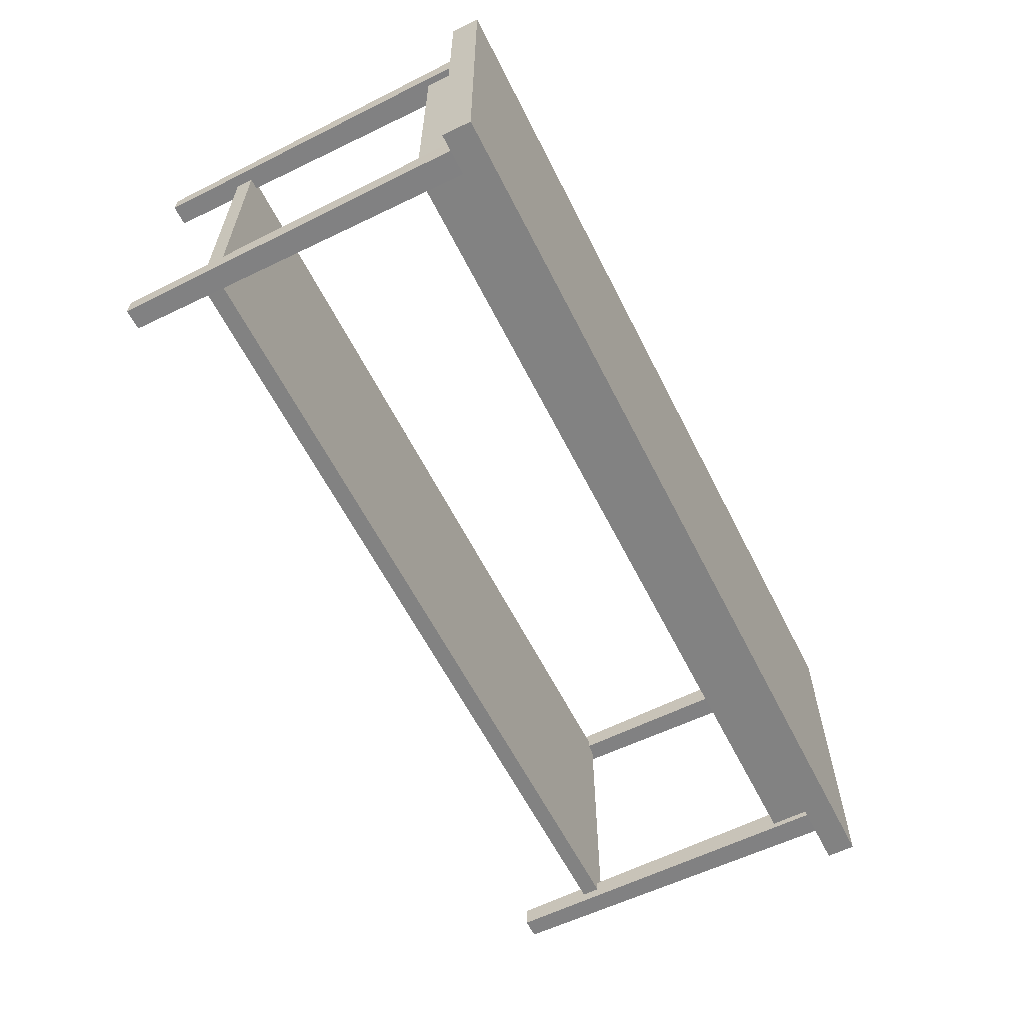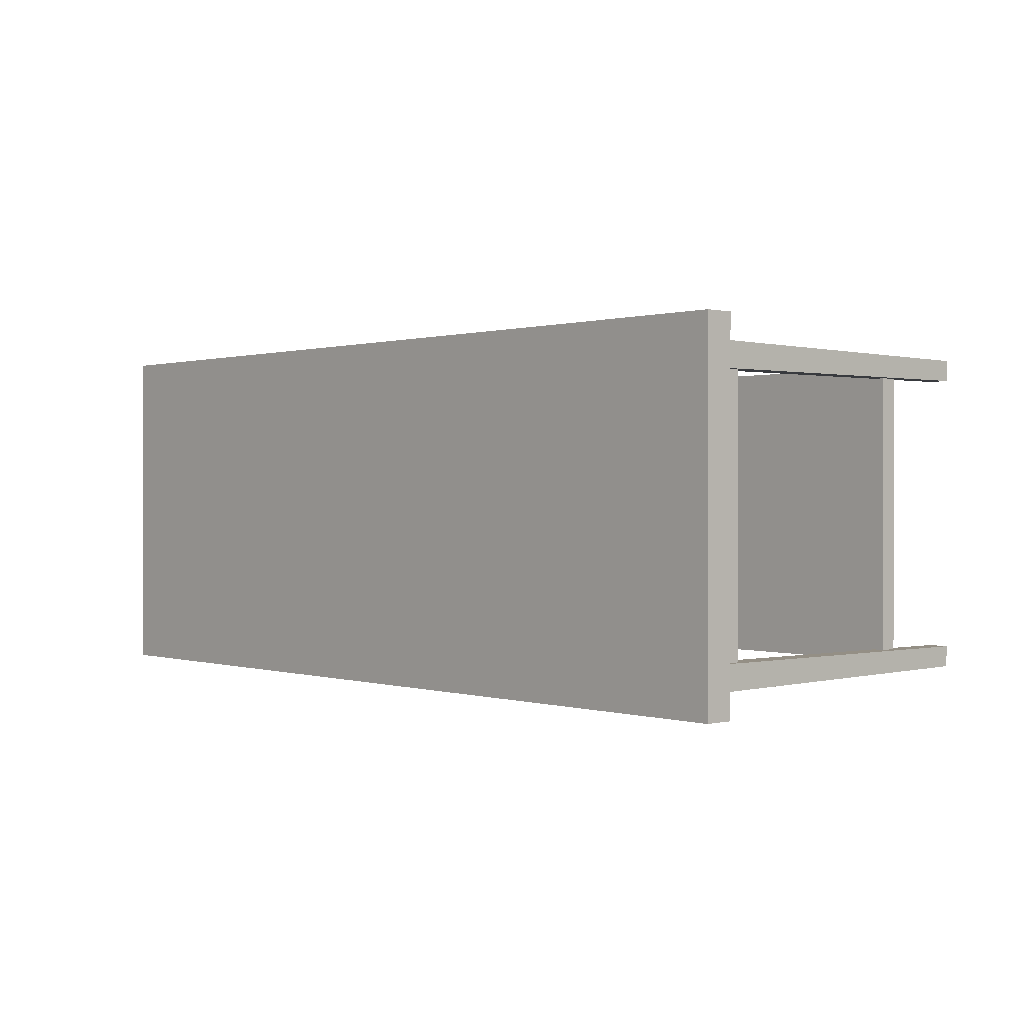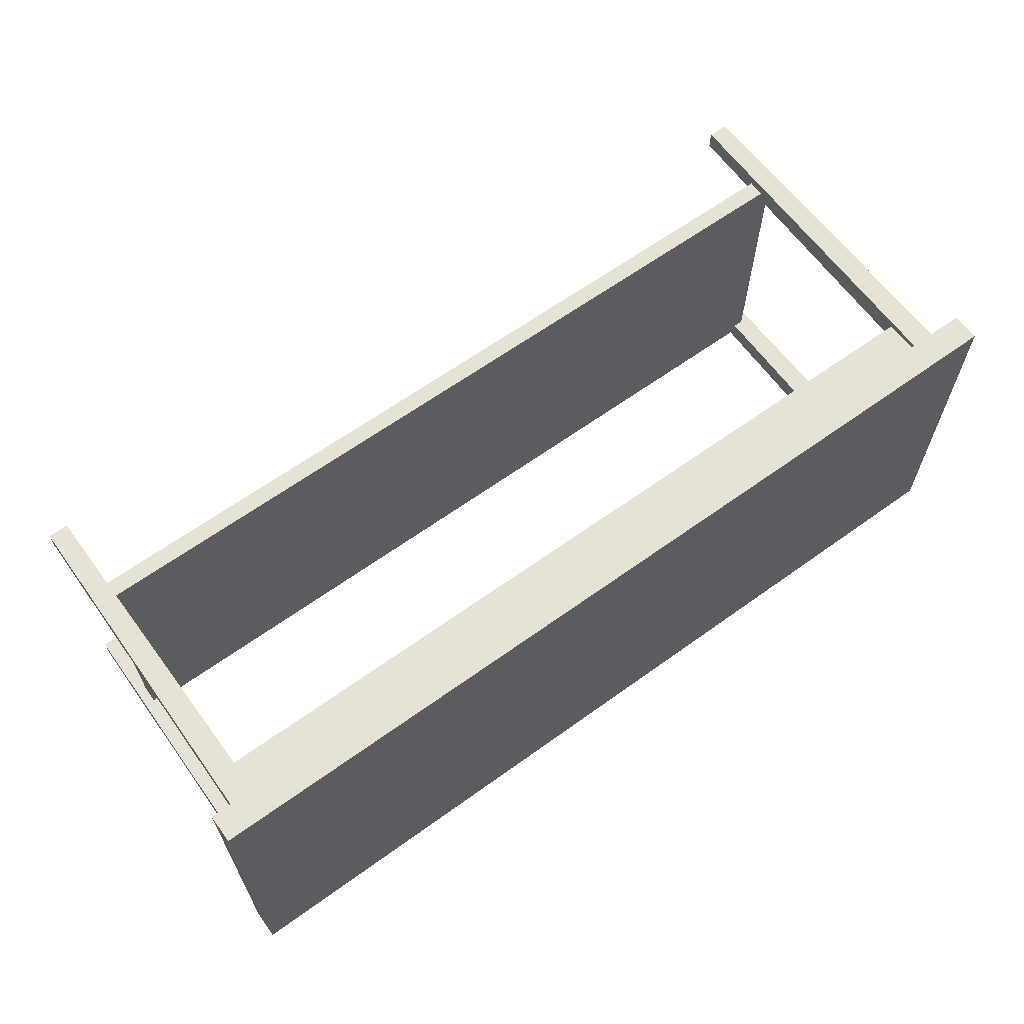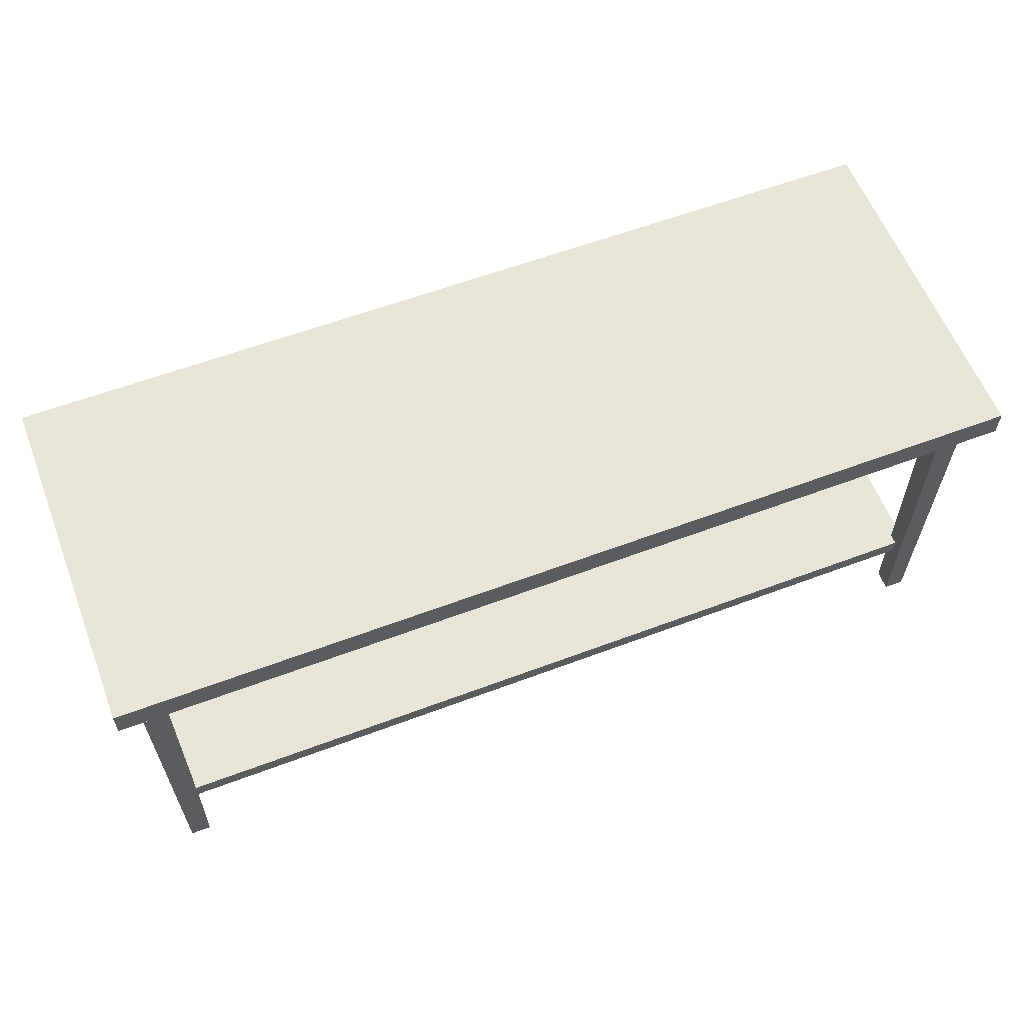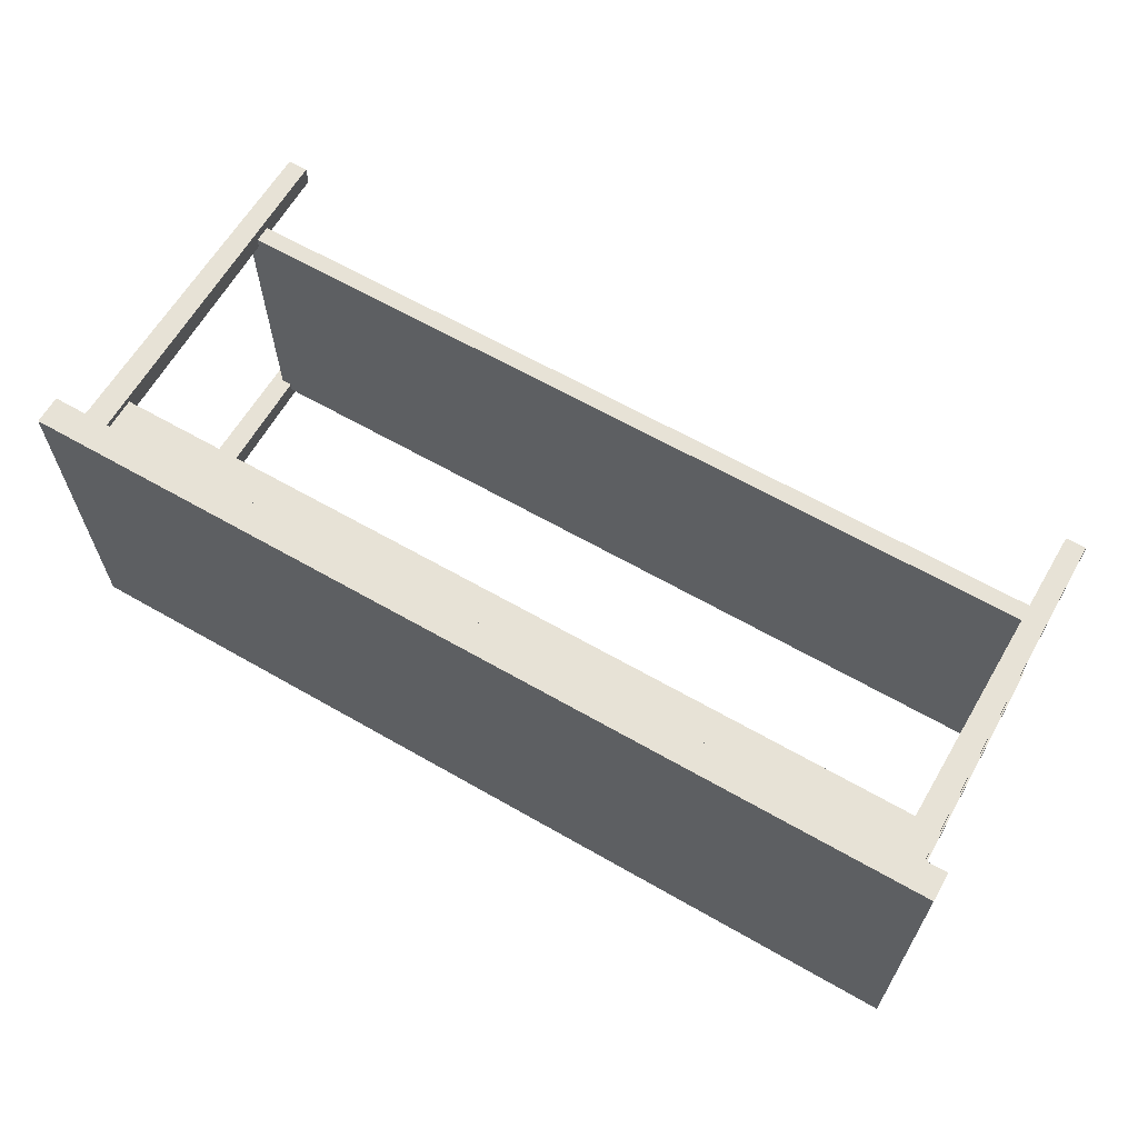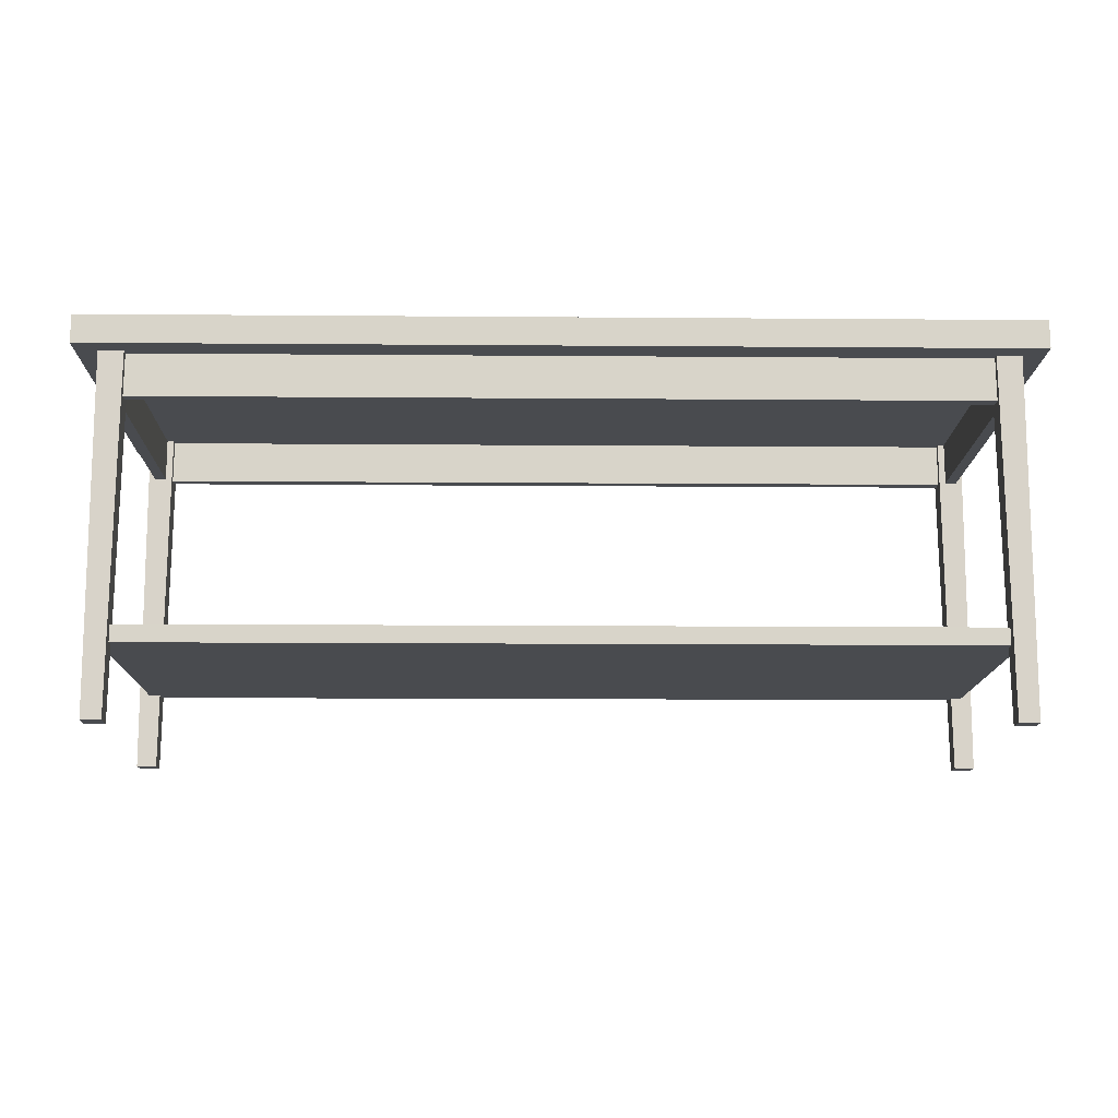
<metadata>
{"format":"obj","ext":"obj","renderer":"f3d","projection":"perspective","resolution":1024,"background":"white","views":[{"elev":-60.7,"azim":116.7,"up":"+Z"},{"elev":0.5,"azim":-132.0,"up":"+Z"},{"elev":63.4,"azim":143.9,"up":"+Z"},{"elev":59.8,"azim":158.9,"up":"+Y"},{"elev":63.6,"azim":-149.9,"up":"+Z"},{"elev":-14.2,"azim":-1.0,"up":"+Y"}]}
</metadata>
<code>
o coffee_table_1_1
v -0.81 0.62 0.31
v -0.81 0.67 0.31
v -0.81 0.62 -0.31
v -0.81 0.67 -0.31
v 0.81 0.62 0.31
v 0.81 0.67 0.31
v 0.81 0.62 -0.31
v 0.81 0.67 -0.31
v -0.7381 0.62 0.26
v -0.7381 0.62 0.24
v 0.7381 0.62 0.26
v 0.7381 0.62 0.24
v -0.7381 0.62 -0.24
v -0.7381 0.62 -0.26
v 0.7381 0.62 -0.24
v 0.7381 0.62 -0.26
v -0.76 0.62 -0.2381
v -0.74 0.62 -0.2381
v -0.76 0.62 0.2381
v -0.74 0.62 0.2381
v 0.74 0.62 -0.2381
v 0.76 0.62 -0.2381
v 0.74 0.62 0.2381
v 0.76 0.62 0.2381
v -0.7675 0 0.2675
v -0.7719 0.62 0.2719
v -0.7675 0 0.2325
v -0.7719 0.62 0.2281
v -0.7325 0 0.2675
v -0.7281 0.62 0.2719
v -0.7325 0 0.2325
v -0.7281 0.62 0.2281
v 0.7675 0 -0.2325
v -0.7381 0.545 0.26
v -0.7381 0.545 0.24
v 0.7719 0.62 -0.2281
v 0.7381 0.545 0.26
v 0.7675 0 -0.2675
v 0.7719 0.62 -0.2719
v 0.7381 0.545 0.24
v 0.7719 0.62 0.2281
v -0.7381 0.545 -0.24
v -0.7381 0.545 -0.26
v 0.7675 0 0.2325
v 0.7381 0.545 -0.24
v 0.7719 0.62 0.2719
v 0.7675 0 0.2675
v 0.7381 0.545 -0.26
v 0.7281 0.62 0.2281
v 0.74 0.545 -0.2381
v 0.76 0.545 -0.2381
v 0.7325 0 0.2325
v 0.74 0.545 0.2381
v 0.7281 0.62 0.2719
v 0.7325 0 0.2675
v 0.76 0.545 0.2381
v 0.7325 0 -0.2325
v -0.76 0.545 -0.2381
v -0.74 0.545 -0.2381
v 0.7281 0.62 -0.2281
v -0.76 0.545 0.2381
v 0.7325 0 -0.2675
v 0.7281 0.62 -0.2719
v -0.74 0.545 0.2381
v -0.7325 0 -0.2325
v -0.7281 0.62 -0.2281
v -0.7325 0 -0.2675
v -0.7281 0.62 -0.2719
v -0.7675 0 -0.2325
v -0.7719 0.62 -0.2281
v -0.7675 0 -0.2675
v -0.7719 0.62 -0.2719
v -0.75 0.13 0.25
v -0.75 0.16 0.25
v -0.75 0.13 -0.25
v -0.75 0.16 -0.25
v 0.75 0.13 0.25
v 0.75 0.16 0.25
v 0.75 0.13 -0.25
v 0.75 0.16 -0.25
f 6 8 4 2
f 5 6 2 1
f 7 8 6 5
f 1 2 4 3
f 3 4 8 7
f 3 7 5 1
f 43 48 45 42
f 35 10 12 40
f 37 11 9 34
f 51 56 53 50
f 43 14 16 48
f 45 15 13 42
f 59 18 20 64
f 61 19 17 58
f 51 22 24 56
f 53 23 21 50
f 27 31 29 25
f 29 30 26 25
f 31 32 30 29
f 25 26 28 27
f 27 28 32 31
f 40 37 34 35
f 55 54 49 52
f 52 49 41 44
f 47 46 54 55
f 44 41 46 47
f 52 44 47 55
f 62 63 39 38
f 64 61 58 59
f 57 60 63 62
f 38 39 36 33
f 33 36 60 57
f 62 38 33 57
f 71 72 68 67
f 69 70 72 71
f 67 68 66 65
f 65 66 70 69
f 71 67 65 69
f 78 80 76 74
f 77 78 74 73
f 79 80 78 77
f 73 74 76 75
f 75 76 80 79
f 75 79 77 73

</code>
